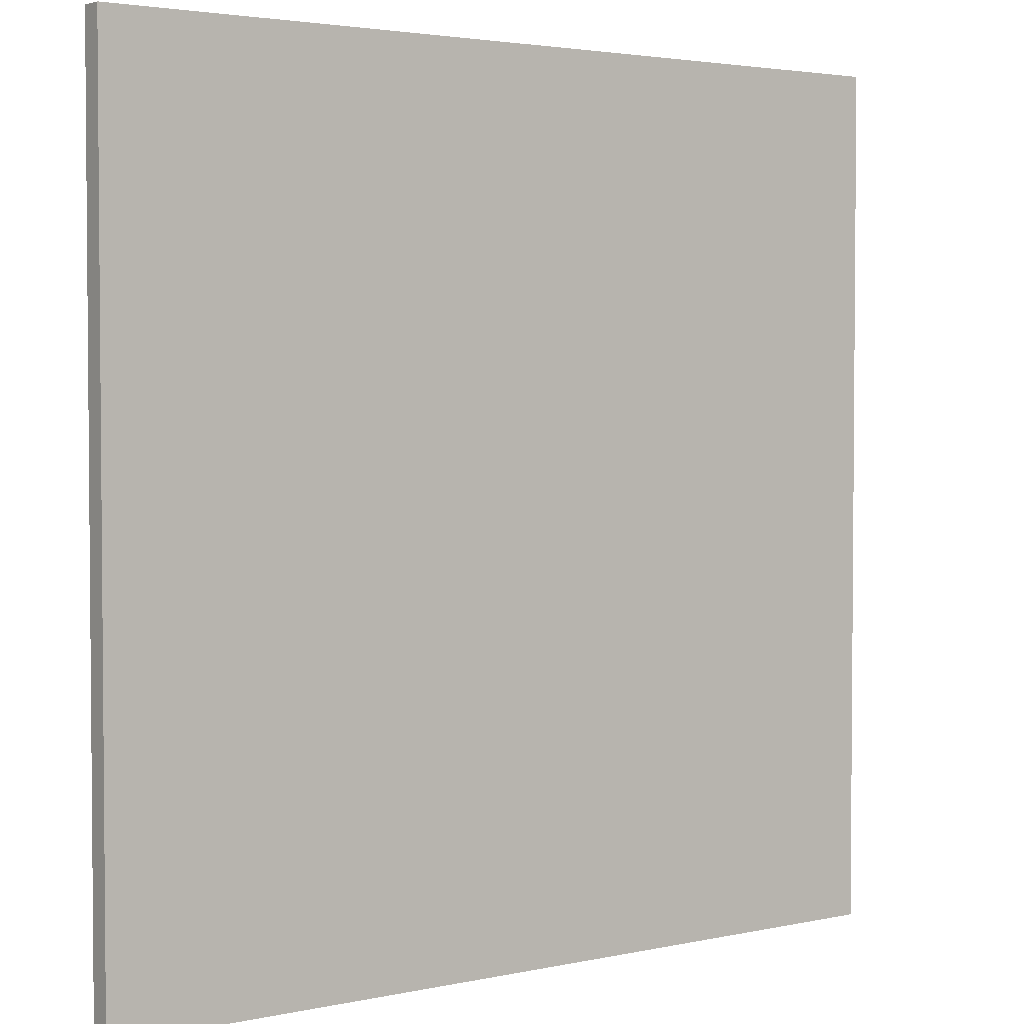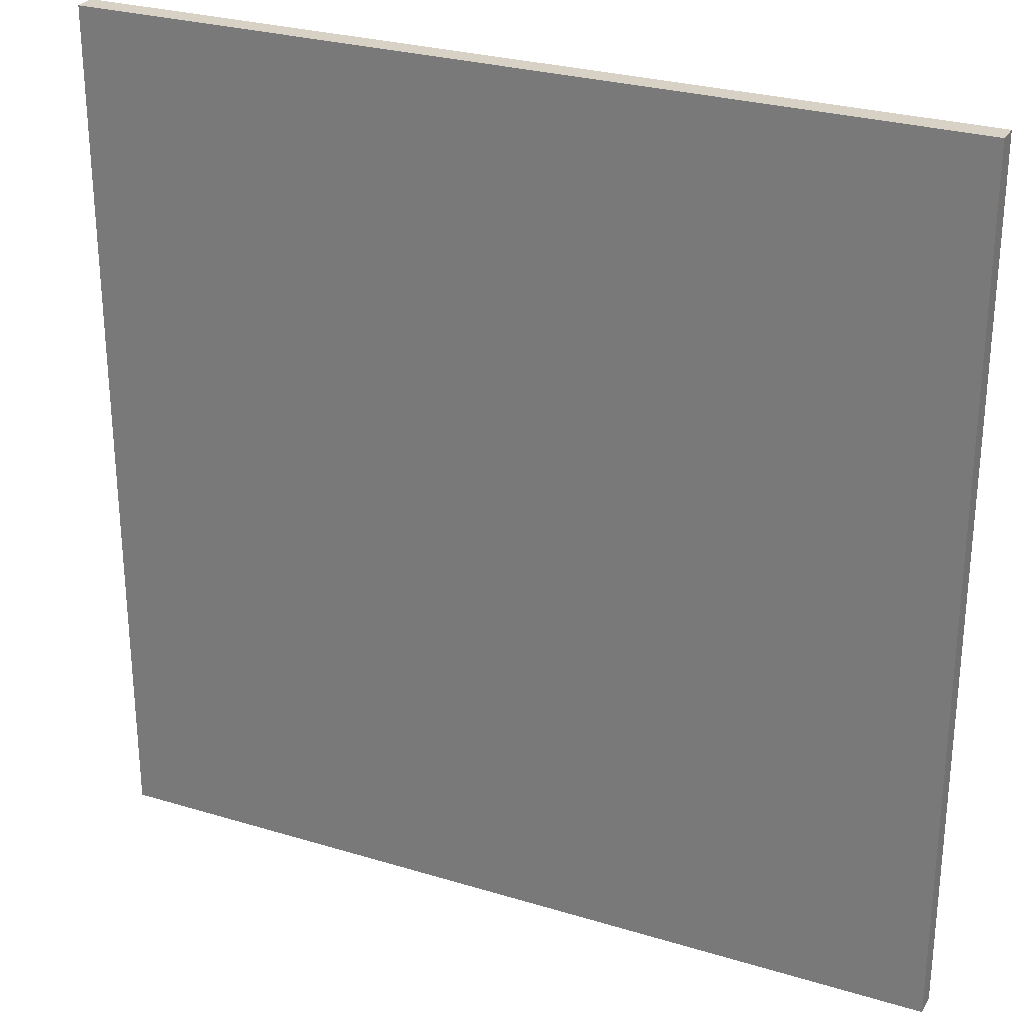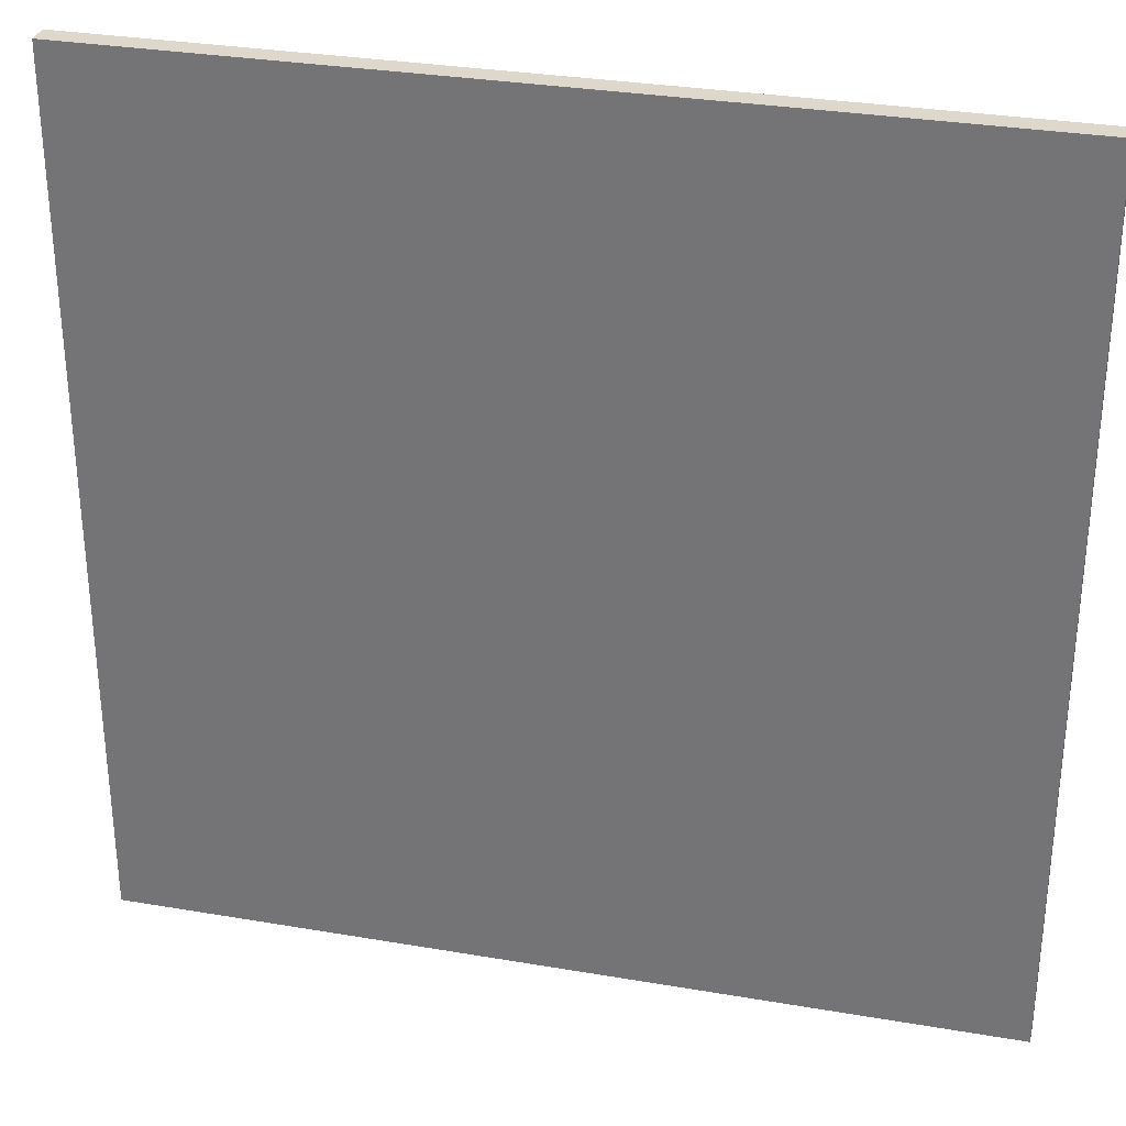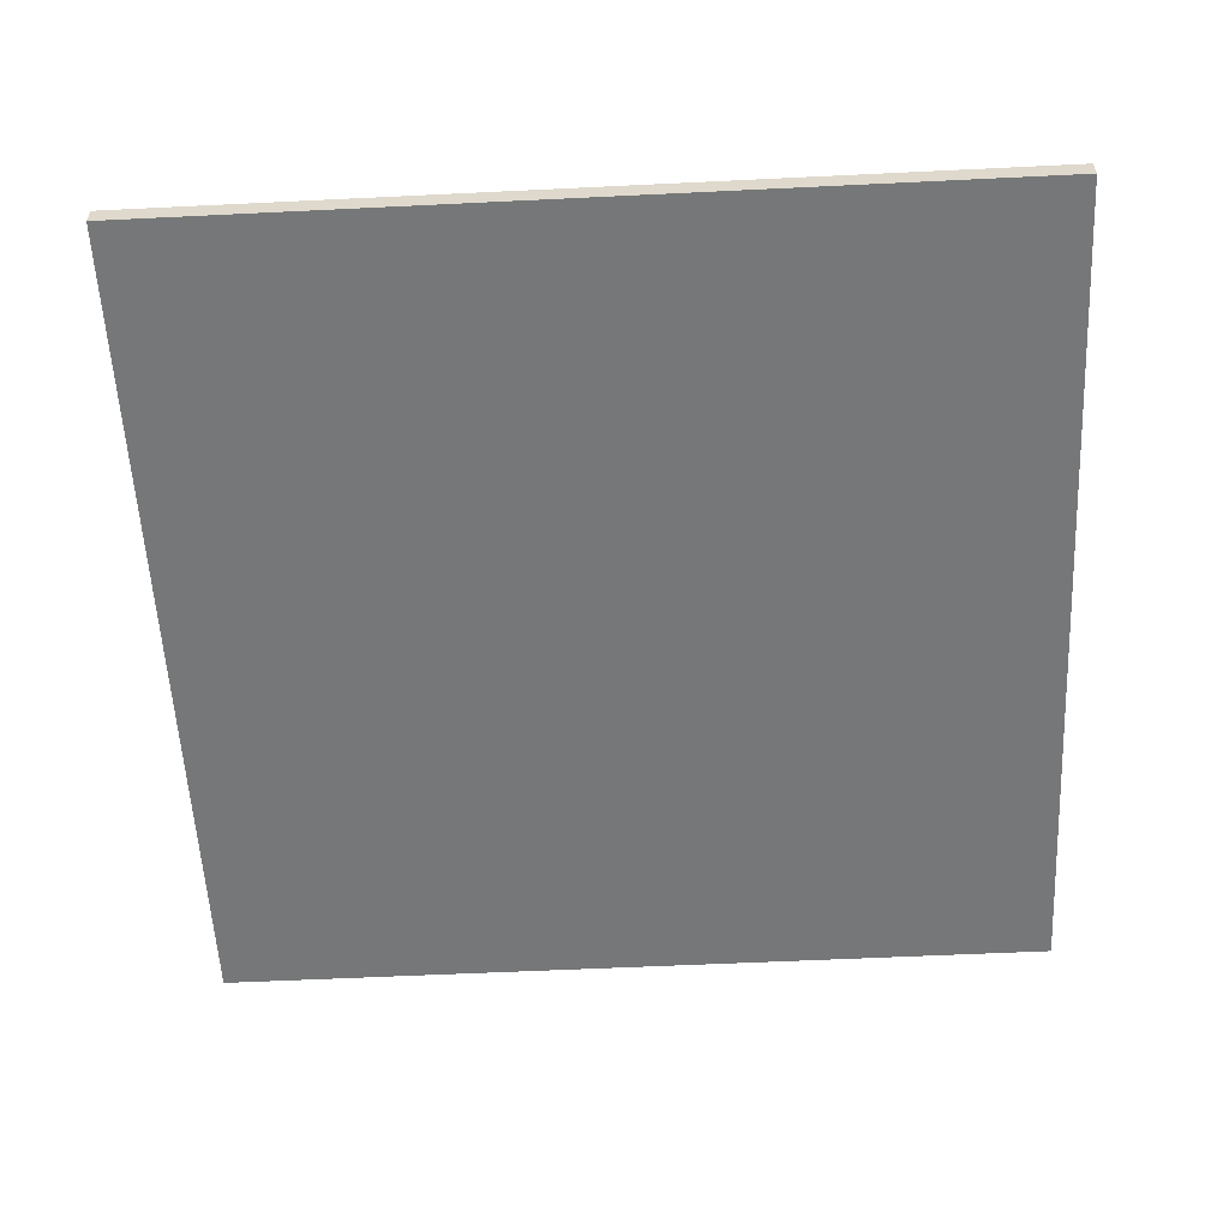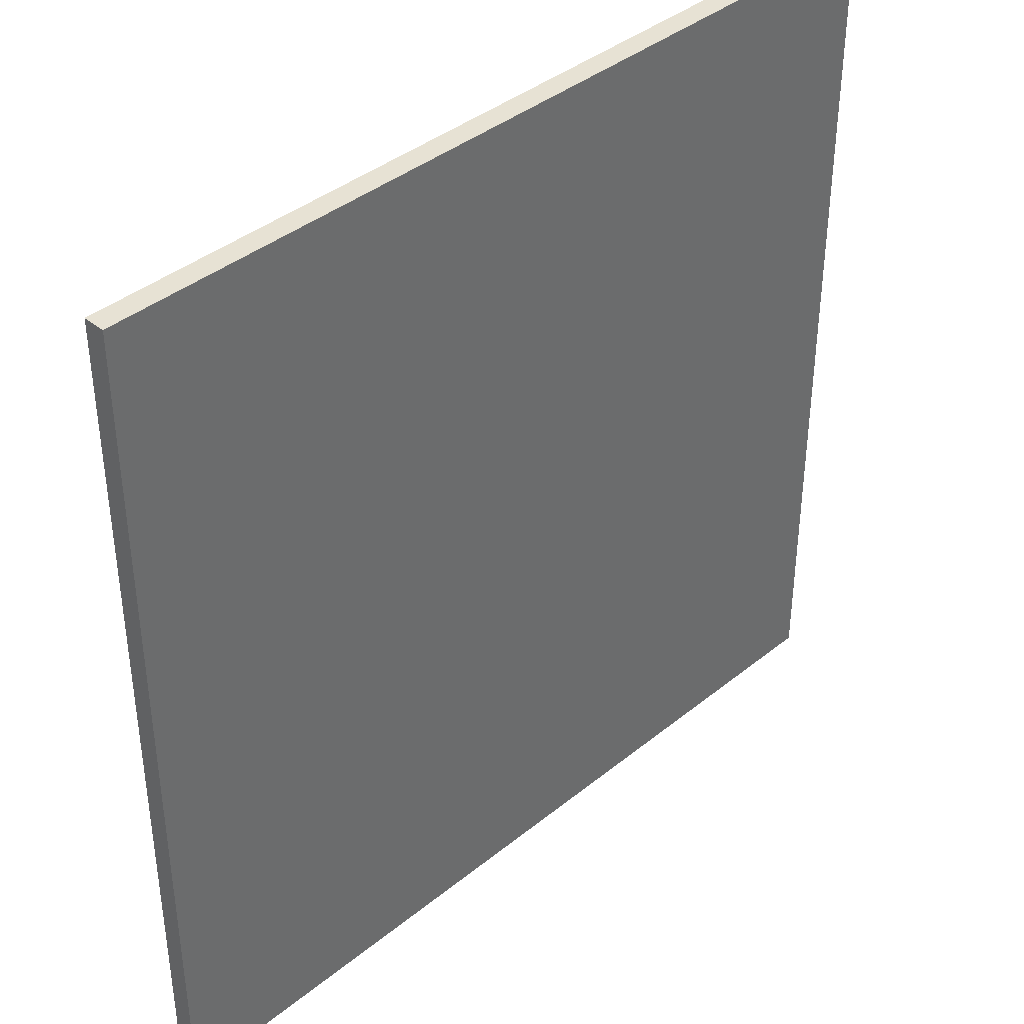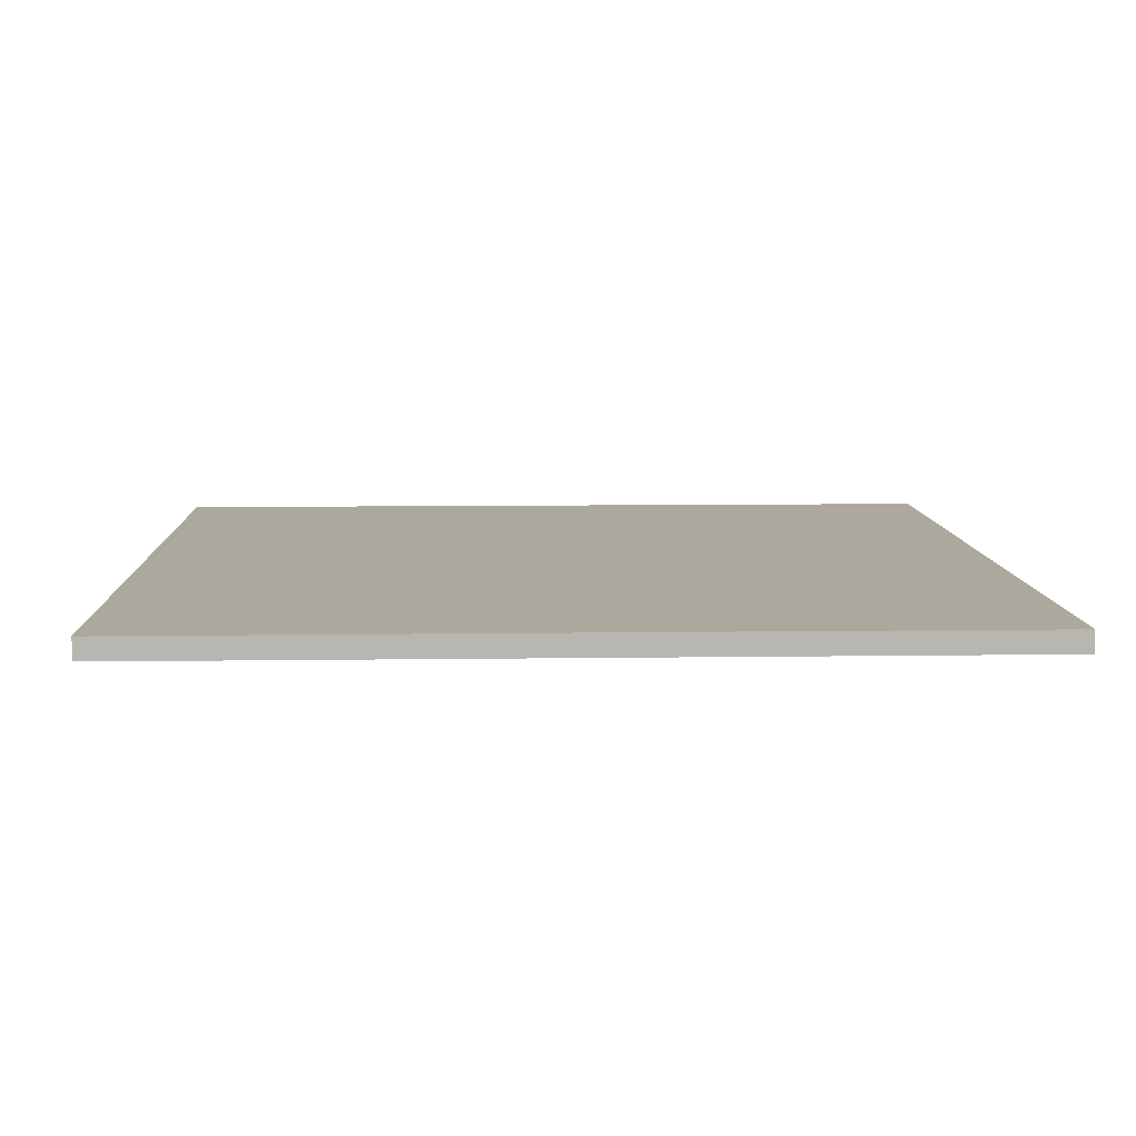
<metadata>
{"format":"obj","ext":"obj","renderer":"f3d","projection":"perspective","resolution":1024,"background":"white","views":[{"elev":3.0,"azim":143.1,"up":"+Z"},{"elev":27.6,"azim":-155.0,"up":"+Z"},{"elev":31.2,"azim":13.7,"up":"+Z"},{"elev":-57.0,"azim":2.9,"up":"+Y"},{"elev":39.7,"azim":-45.0,"up":"+Z"},{"elev":8.7,"azim":-2.2,"up":"+Y"}]}
</metadata>
<code>
o
v 0 2 0
v 0 2 -4
v 0 2.1 0
v 0 2.1 -4
v 4 2 0
v 4 2 -4
v 4 2.1 0
v 4 2.1 -4
v 0 2 0
v 0 2.1 0
v 4 2 0
v 4 2.1 0
v 0 2 -4
v 0 2.1 -4
v 4 2 -4
v 4 2.1 -4
v 0 2 0
v 4 2 0
v 3.4 2 -0.1
v 3.5 2 -0.1
v 3.4 2 -0.2
v 3.5 2 -0.2
v 2.1 2 -0.5
v 2.2 2 -0.5
v 2.1 2 -0.6
v 2.2 2 -0.6
v 0.4 2 -0.9
v 0.5 2 -0.9
v 0.4 2 -1
v 0.5 2 -1
v 1.9 2 -1
v 2 2 -1
v 2.8 2 -1
v 2.9 2 -1
v 1.9 2 -1.1
v 2 2 -1.1
v 2.8 2 -1.1
v 2.9 2 -1.1
v 0.9 2 -1.5
v 1 2 -1.5
v 0.9 2 -1.6
v 1 2 -1.6
v 1 2 -1.9
v 3 2 -1.9
v 3.5 2 -1.9
v 3.6 2 -1.9
v 3.5 2 -2
v 3.6 2 -2
v 1 2 -2.1
v 3 2 -2.1
v 1.7 2 -2.3
v 1.8 2 -2.3
v 1.7 2 -2.4
v 1.8 2 -2.4
v 0.5 2 -2.6
v 0.6 2 -2.6
v 0.5 2 -2.7
v 0.6 2 -2.7
v 0.9 2 -2.8
v 1 2 -2.8
v 0.9 2 -2.9
v 1 2 -2.9
v 3.6 2 -2.9
v 3.7 2 -2.9
v 2.9 2 -3
v 3 2 -3
v 3.6 2 -3
v 3.7 2 -3
v 2.9 2 -3.1
v 3 2 -3.1
v 1.7 2 -3.4
v 1.8 2 -3.4
v 1.7 2 -3.5
v 1.8 2 -3.5
v 0.4 2 -3.6
v 0.6 2 -3.6
v 0.4 2 -3.7
v 0.6 2 -3.7
v 0 2 -4
v 4 2 -4
v 0 2.1 0
v 4 2.1 0
v 3.4 2.1 -0.1
v 3.5 2.1 -0.1
v 3.4 2.1 -0.2
v 3.5 2.1 -0.2
v 2.1 2.1 -0.5
v 2.2 2.1 -0.5
v 2.1 2.1 -0.6
v 2.2 2.1 -0.6
v 0.4 2.1 -0.9
v 0.5 2.1 -0.9
v 0.4 2.1 -1
v 0.5 2.1 -1
v 1.9 2.1 -1
v 2 2.1 -1
v 2.8 2.1 -1
v 2.9 2.1 -1
v 1.9 2.1 -1.1
v 2 2.1 -1.1
v 2.8 2.1 -1.1
v 2.9 2.1 -1.1
v 0.9 2.1 -1.5
v 1 2.1 -1.5
v 0.9 2.1 -1.6
v 1 2.1 -1.6
v 1 2.1 -1.9
v 3 2.1 -1.9
v 3.5 2.1 -1.9
v 3.6 2.1 -1.9
v 3.5 2.1 -2
v 3.6 2.1 -2
v 1 2.1 -2.1
v 3 2.1 -2.1
v 1.7 2.1 -2.3
v 1.8 2.1 -2.3
v 1.7 2.1 -2.4
v 1.8 2.1 -2.4
v 0.5 2.1 -2.6
v 0.6 2.1 -2.6
v 0.5 2.1 -2.7
v 0.6 2.1 -2.7
v 0.9 2.1 -2.8
v 1 2.1 -2.8
v 0.9 2.1 -2.9
v 1 2.1 -2.9
v 3.6 2.1 -2.9
v 3.7 2.1 -2.9
v 2.9 2.1 -3
v 3 2.1 -3
v 3.6 2.1 -3
v 3.7 2.1 -3
v 2.9 2.1 -3.1
v 3 2.1 -3.1
v 1.7 2.1 -3.4
v 1.8 2.1 -3.4
v 1.7 2.1 -3.5
v 1.8 2.1 -3.5
v 0.4 2.1 -3.6
v 0.6 2.1 -3.6
v 0.4 2.1 -3.7
v 0.6 2.1 -3.7
v 0 2.1 -4
v 4 2.1 -4
f 3 2 1
f 4 2 3
f 5 6 7
f 7 6 8
f 11 10 9
f 12 10 11
f 13 14 15
f 15 14 16
f 19 18 17
f 20 18 19
f 21 19 17
f 21 20 19
f 22 18 20
f 22 20 21
f 23 21 17
f 23 22 21
f 24 22 23
f 25 23 17
f 25 24 23
f 26 22 24
f 26 24 25
f 27 25 17
f 27 26 25
f 28 26 27
f 29 27 17
f 29 28 27
f 30 26 28
f 30 28 29
f 31 26 30
f 32 26 31
f 33 22 26
f 33 26 32
f 34 22 33
f 35 32 31
f 35 30 29
f 35 31 30
f 36 33 32
f 36 32 35
f 37 34 33
f 37 33 36
f 38 22 34
f 38 34 37
f 39 37 36
f 39 36 35
f 39 38 37
f 39 35 29
f 40 38 39
f 41 39 29
f 41 40 39
f 42 38 40
f 42 40 41
f 43 42 41
f 43 38 42
f 44 22 38
f 44 38 43
f 45 18 22
f 45 22 44
f 46 18 45
f 47 45 44
f 47 46 45
f 48 18 46
f 48 46 47
f 49 44 43
f 49 43 41
f 50 48 47
f 50 44 49
f 50 47 44
f 51 50 49
f 52 50 51
f 53 51 49
f 53 52 51
f 54 50 52
f 54 52 53
f 55 49 41
f 55 41 29
f 55 54 53
f 55 53 49
f 56 54 55
f 57 55 29
f 57 56 55
f 58 54 56
f 58 56 57
f 59 58 57
f 59 54 58
f 60 54 59
f 61 59 57
f 61 60 59
f 62 54 60
f 62 60 61
f 63 18 48
f 63 54 62
f 63 50 54
f 63 48 50
f 64 18 63
f 65 62 61
f 65 63 62
f 66 63 65
f 67 64 63
f 67 63 66
f 68 18 64
f 68 64 67
f 69 66 65
f 69 65 61
f 70 67 66
f 70 66 69
f 70 68 67
f 71 69 61
f 71 70 69
f 72 70 71
f 73 71 61
f 73 72 71
f 74 70 72
f 74 72 73
f 75 61 57
f 75 29 17
f 75 74 73
f 75 73 61
f 75 57 29
f 76 74 75
f 77 75 17
f 77 76 75
f 78 74 76
f 78 76 77
f 79 77 17
f 79 78 77
f 80 68 70
f 80 78 79
f 80 70 74
f 80 74 78
f 80 18 68
f 81 82 83
f 83 82 84
f 81 83 85
f 83 84 85
f 84 82 86
f 85 84 86
f 81 85 87
f 85 86 87
f 87 86 88
f 81 87 89
f 87 88 89
f 88 86 90
f 89 88 90
f 81 89 91
f 89 90 91
f 91 90 92
f 81 91 93
f 91 92 93
f 92 90 94
f 93 92 94
f 94 90 95
f 95 90 96
f 90 86 97
f 96 90 97
f 97 86 98
f 95 96 99
f 93 94 99
f 94 95 99
f 96 97 100
f 99 96 100
f 97 98 101
f 100 97 101
f 98 86 102
f 101 98 102
f 100 101 103
f 99 100 103
f 101 102 103
f 93 99 103
f 103 102 104
f 93 103 105
f 103 104 105
f 104 102 106
f 105 104 106
f 105 106 107
f 106 102 107
f 102 86 108
f 107 102 108
f 86 82 109
f 108 86 109
f 109 82 110
f 108 109 111
f 109 110 111
f 110 82 112
f 111 110 112
f 107 108 113
f 105 107 113
f 111 112 114
f 113 108 114
f 108 111 114
f 113 114 115
f 115 114 116
f 113 115 117
f 115 116 117
f 116 114 118
f 117 116 118
f 105 113 119
f 93 105 119
f 117 118 119
f 113 117 119
f 119 118 120
f 93 119 121
f 119 120 121
f 120 118 122
f 121 120 122
f 121 122 123
f 122 118 123
f 123 118 124
f 121 123 125
f 123 124 125
f 124 118 126
f 125 124 126
f 112 82 127
f 126 118 127
f 118 114 127
f 114 112 127
f 127 82 128
f 125 126 129
f 126 127 129
f 129 127 130
f 127 128 131
f 130 127 131
f 128 82 132
f 131 128 132
f 129 130 133
f 125 129 133
f 130 131 134
f 133 130 134
f 131 132 134
f 125 133 135
f 133 134 135
f 135 134 136
f 125 135 137
f 135 136 137
f 136 134 138
f 137 136 138
f 121 125 139
f 81 93 139
f 137 138 139
f 125 137 139
f 93 121 139
f 139 138 140
f 81 139 141
f 139 140 141
f 140 138 142
f 141 140 142
f 81 141 143
f 141 142 143
f 134 132 144
f 143 142 144
f 138 134 144
f 142 138 144
f 132 82 144

</code>
